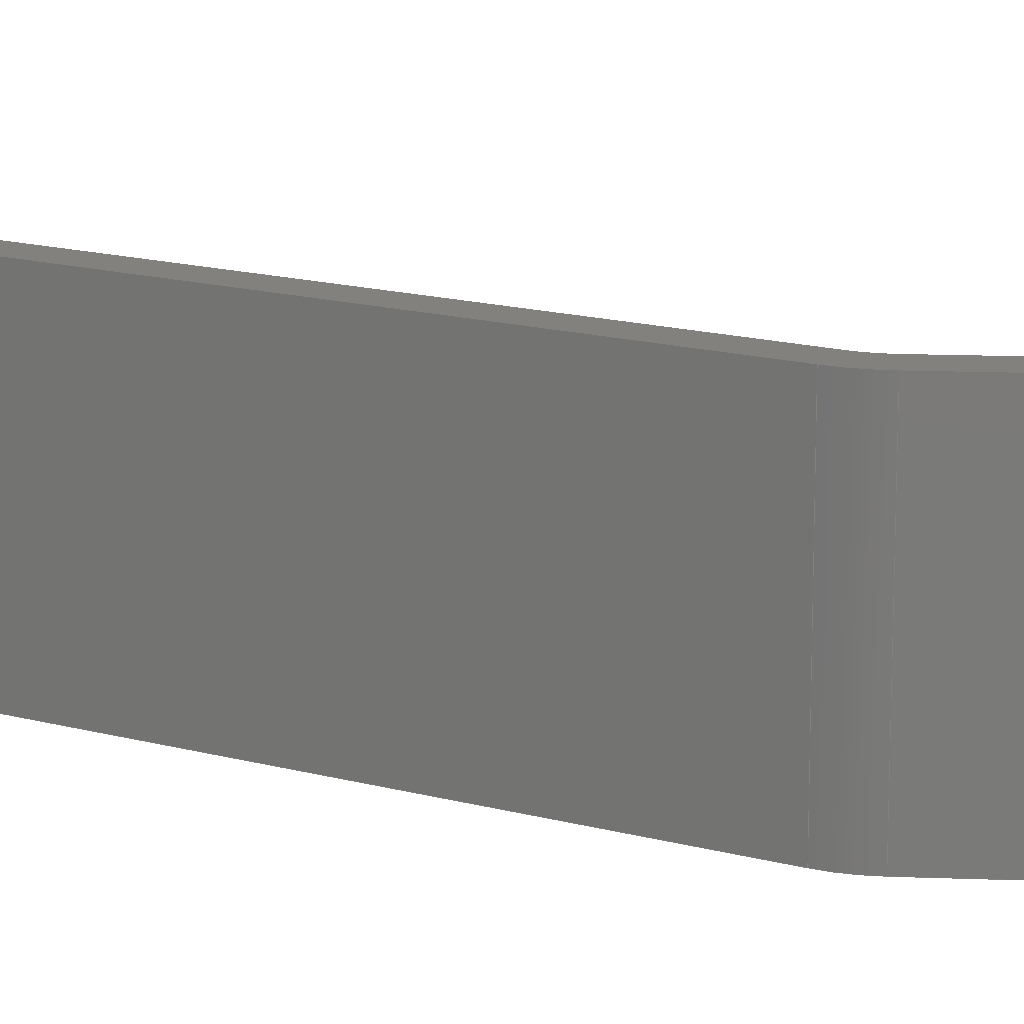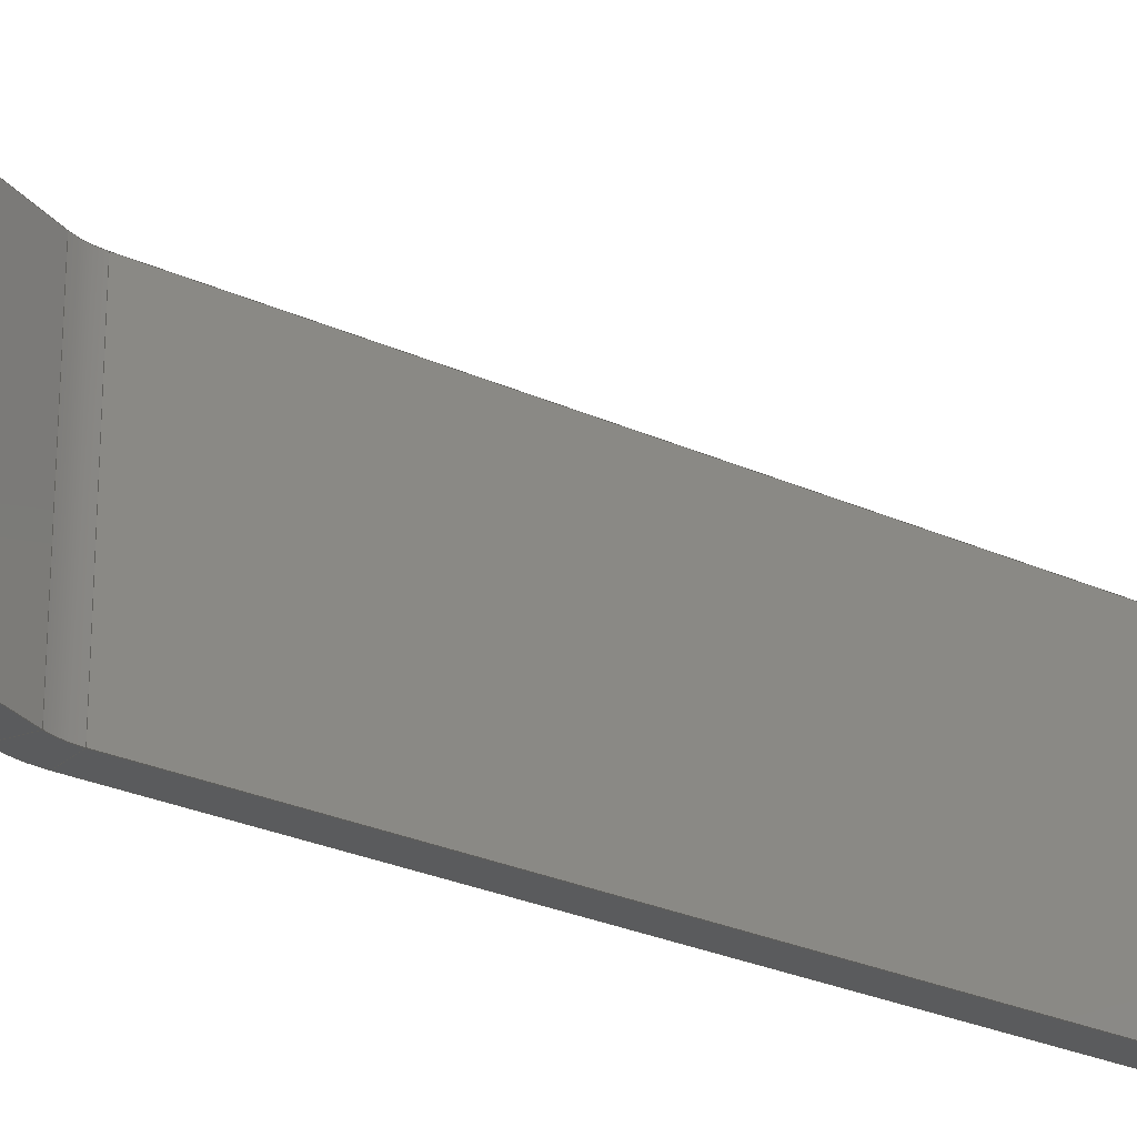
<metadata>
{"format":"iges","ext":"igs","renderer":"f3d","projection":"perspective","resolution":1024,"background":"white","views":[{"elev":15.9,"azim":-85.5,"up":"+Z"},{"elev":-26.1,"azim":29.0,"up":"+Z"}]}
</metadata>
<code>
START RECORD GO HERE.
1H,,1H;,20HCNEXT - IGES PRODUCT,48HMS_02002_2 (Left Up Brackets Head Res
traint).igs,44HIBM CATIA IGES - CATIA Version 5 Release 19 ,27HCATIA Ver
sion 5 Release 19 ,32,75,6,75,15,8HMS_02002,1,2,2HMM,1000,1,15H20211
214.2,0.001,1e+04,8HLe Genie,15HTHUNDERBOLT-OF-,11,0,15H2.021e+07
203404,;
     406       1       0       0       0       0       0       000010201
     406       0       0       1      15                               0
     108       2       0       0       0       0       0       001010001
     108       0       0       2       0                               0
     110       4       0       0       0       0       0       001010001
     110       0       0       2       0                               0
     110       6       0       0       0       0       0       001010001
     110       0       0       2       0                               0
     110       8       0       0       0       0       0       001010001
     110       0       0       2       0                               0
     110      10       0       0       0       0       0       001010001
     110       0       0       2       0                               0
     102      12       0       0       0       0       0       001010001
     102       0       0       1       0                               0
     142      13       0       0       0       0       0       001010001
     142       0       0       1       0                               0
     144      14       0       0   10000       0       0       000000000
     144       0       0       1       0                               0
     108      15       0       0       0       0       0       001010001
     108       0       0       2       0                               0
     110      17       0       0       0       0       0       001010001
     110       0       0       2       0                               0
     126      19       0       0       0       0       0       001010001
     126       0       0       4       0                               0
     110      23       0       0       0       0       0       001010001
     110       0       0       2       0                               0
     110      25       0       0       0       0       0       001010001
     110       0       0       2       0                               0
     102      27       0       0       0       0       0       001010001
     102       0       0       1       0                               0
     142      28       0       0       0       0       0       001010001
     142       0       0       1       0                               0
     144      29       0       0   10000       0       0       000000000
     144       0       0       1       0                               0
     110      30       0       0       0       0       0       001010001
     110       0       0       1       0                               0
     110      31       0       0       0       0       0       001010001
     110       0       0       2       0                               0
     120      33       0       0       0       0       0       001010001
     120       0       0       1       0                               0
     110      34       0       0       0       0       0       001010001
     110       0       0       2       0                               0
     124      36       0       0       0       0       0       001020201
     124       0       0       3       0                               0
     100      39       0       0       0       0      43       001010001
     100       0       0       1       0                               0
     110      40       0       0       0       0       0       001010001
     110       0       0       2       0                               0
     124      42       0       0       0       0       0       001020201
     124       0       0       2       0                               0
     100      44       0       0       0       0      49       001010001
     100       0       0       1       0                               0
     102      45       0       0       0       0       0       001010001
     102       0       0       1       0                               0
     142      46       0       0       0       0       0       001010001
     142       0       0       1       0                               0
     144      47       0       0   10000       0       0       000000000
     144       0       0       1       0                               0
     108      48       0       0       0       0       0       001010001
     108       0       0       1       0                               0
     110      49       0       0       0       0       0       001010001
     110       0       0       2       0                               0
     126      51       0       0       0       0       0       001010001
     126       0       0      13       0                               0
     110      64       0       0       0       0       0       001010001
     110       0       0       1       0                               0
     110      65       0       0       0       0       0       001010001
     110       0       0       2       0                               0
     102      67       0       0       0       0       0       001010001
     102       0       0       1       0                               0
     142      68       0       0       0       0       0       001010001
     142       0       0       1       0                               0
     126      69       0       0       0       0       0       001010001
     126       0       0       8       0                               0
     126      77       0       0       0       0       0       001010001
     126       0       0      10       0                               0
     102      87       0       0       0       0       0       001010001
     102       0       0       1       0                               0
     142      88       0       0       0       0       0       001010001
     142       0       0       1       0                               0
     144      89       0       0   10000       0       0       000000000
     144       0       0       1       0                               0
     108      90       0       0       0       0       0       001010001
     108       0       0       2       0                               0
     110      92       0       0       0       0       0       001010001
     110       0       0       2       0                               0
     110      94       0       0       0       0       0       001010001
     110       0       0       2       0                               0
     110      96       0       0       0       0       0       001010001
     110       0       0       2       0                               0
     110      98       0       0       0       0       0       001010001
     110       0       0       2       0                               0
     102     100       0       0       0       0       0       001010001
     102       0       0       1       0                               0
     142     101       0       0       0       0       0       001010001
     142       0       0       1       0                               0
     144     102       0       0   10000       0       0       000000000
     144       0       0       1       0                               0
     108     103       0       0       0       0       0       001010001
     108       0       0       1       0                               0
     110     104       0       0       0       0       0       001010001
     110       0       0       2       0                               0
     110     106       0       0       0       0       0       001010001
     110       0       0       1       0                               0
     124     107       0       0       0       0       0       001020201
     124       0       0       2       0                               0
     100     109       0       0       0       0     105       001010001
     100       0       0       1       0                               0
     110     110       0       0       0       0       0       001010001
     110       0       0       2       0                               0
     102     112       0       0       0       0       0       001010001
     102       0       0       1       0                               0
     142     113       0       0       0       0       0       001010001
     142       0       0       1       0                               0
     124     114       0       0       0       0       0       001020201
     124       0       0       2       0                               0
     100     116       0       0       0       0     115       001010001
     100       0       0       1       0                               0
     124     117       0       0       0       0       0       001020201
     124       0       0       2       0                               0
     100     119       0       0       0       0     119       001010001
     100       0       0       1       0                               0
     102     120       0       0       0       0       0       001010001
     102       0       0       1       0                               0
     142     121       0       0       0       0       0       001010001
     142       0       0       1       0                               0
     144     122       0       0   10000       0       0       000000000
     144       0       0       1       0                               0
     110     123       0       0       0       0       0       001010001
     110       0       0       2       0                               0
     110     125       0       0       0       0       0       001010001
     110       0       0       2       0                               0
     120     127       0       0       0       0       0       001010001
     120       0       0       1       0                               0
     110     128       0       0       0       0       0       001010001
     110       0       0       2       0                               0
     124     130       0       0       0       0       0       001020201
     124       0       0       2       0                               0
     100     132       0       0       0       0     137       001010001
     100       0       0       1       0                               0
     110     133       0       0       0       0       0       001010001
     110       0       0       2       0                               0
     124     135       0       0       0       0       0       001020201
     124       0       0       2       0                               0
     100     137       0       0       0       0     143       001010001
     100       0       0       1       0                               0
     102     138       0       0       0       0       0       001010001
     102       0       0       1       0                               0
     142     139       0       0       0       0       0       001010001
     142       0       0       1       0                               0
     144     140       0       0   10000       0       0       000000000
     144       0       0       1       0                               0
     110     141       0       0       0       0       0       001010001
     110       0       0       2       0                               0
     110     143       0       0       0       0       0       001010001
     110       0       0       2       0                               0
     120     145       0       0       0       0       0       001010001
     120       0       0       1       0                               0
     110     146       0       0       0       0       0       001010001
     110       0       0       2       0                               0
     124     148       0       0       0       0       0       001020201
     124       0       0       2       0                               0
     100     150       0       0       0       0     161       001010001
     100       0       0       1       0                               0
     110     151       0       0       0       0       0       001010001
     110       0       0       2       0                               0
     124     153       0       0       0       0       0       001020201
     124       0       0       2       0                               0
     100     155       0       0       0       0     167       001010001
     100       0       0       1       0                               0
     102     156       0       0       0       0       0       001010001
     102       0       0       1       0                               0
     142     157       0       0       0       0       0       001010001
     142       0       0       1       0                               0
     144     158       0       0   10000       0       0       000000000
     144       0       0       1       0                               0
     110     159       0       0       0       0       0       001010001
     110       0       0       2       0                               0
     110     161       0       0       0       0       0       001010001
     110       0       0       2       0                               0
     110     163       0       0       0       0       0       001010001
     110       0       0       2       0                               0
     110     165       0       0       0       0       0       001010001
     110       0       0       2       0                               0
     102     167       0       0       0       0       0       001010001
     102       0       0       1       0                               0
     142     168       0       0       0       0       0       001010001
     142       0       0       1       0                               0
     144     169       0       0   10000       0       0       000000000
     144       0       0       1       0                               0
     108     170       0       0       0       0       0       001010001
     108       0       0       2       0                               0
     110     172       0       0       0       0       0       001010001
     110       0       0       2       0                               0
     124     174       0       0       0       0       0       001020201
     124       0       0       2       0                               0
     100     176       0       0       0       0     195       001010001
     100       0       0       1       0                               0
     110     177       0       0       0       0       0       001010001
     110       0       0       2       0                               0
     124     179       0       0       0       0       0       001020201
     124       0       0       2       0                               0
     100     181       0       0       0       0     201       001010001
     100       0       0       1       0                               0
     102     182       0       0       0       0       0       001010001
     102       0       0       1       0                               0
     142     183       0       0       0       0       0       001010001
     142       0       0       1       0                               0
     144     184       0       0   10000       0       0       000000000
     144       0       0       1       0                               0
     110     185       0       0       0       0       0       001010001
     110       0       0       1       0                               0
     110     186       0       0       0       0       0       001010001
     110       0       0       2       0                               0
     120     188       0       0       0       0       0       001010001
     120       0       0       1       0                               0
     124     189       0       0       0       0       0       001020201
     124       0       0       2       0                               0
     100     191       0       0       0       0     217       001010001
     100       0       0       1       0                               0
     110     192       0       0       0       0       0       001010001
     110       0       0       2       0                               0
     124     194       0       0       0       0       0       001020201
     124       0       0       2       0                               0
     100     196       0       0       0       0     223       001010001
     100       0       0       1       0                               0
     110     197       0       0       0       0       0       001010001
     110       0       0       2       0                               0
     102     199       0       0       0       0       0       001010001
     102       0       0       1       0                               0
     142     200       0       0       0       0       0       001010001
     142       0       0       1       0                               0
     144     201       0       0   10000       0       0       000000000
     144       0       0       1       0                               0
     108     202       0       0       0       0       0       001010001
     108       0       0       2       0                               0
     110     204       0       0       0       0       0       001010001
     110       0       0       2       0                               0
     110     206       0       0       0       0       0       001010001
     110       0       0       2       0                               0
     110     208       0       0       0       0       0       001010001
     110       0       0       2       0                               0
     110     210       0       0       0       0       0       001010001
     110       0       0       2       0                               0
     102     212       0       0       0       0       0       001010001
     102       0       0       1       0                               0
     142     213       0       0       0       0       0       001010001
     142       0       0       1       0                               0
     144     214       0       0   10000       0       0       000000000
     144       0       0       1       0                               0
     108     215       0       0       0       0       0       001010001
     108       0       0       1       0                               0
     110     216       0       0       0       0       0       001010001
     110       0       0       2       0                               0
     110     218       0       0       0       0       0       001010001
     110       0       0       2       0                               0
     110     220       0       0       0       0       0       001010001
     110       0       0       2       0                               0
     110     222       0       0       0       0       0       001010001
     110       0       0       2       0                               0
     102     224       0       0       0       0       0       001010001
     102       0       0       1       0                               0
     142     225       0       0       0       0       0       001010001
     142       0       0       1       0                               0
     144     226       0       0   10000       0       0       000000000
     144       0       0       1       0                               0
     108     227       0       0       0       0       0       001010001
     108       0       0       2       0                               0
     124     229       0       0       0       0       0       001020201
     124       0       0       2       0                               0
     100     231       0       0       0       0     269       001010001
     100       0       0       1       0                               0
     110     232       0       0       0       0       0       001010001
     110       0       0       1       0                               0
     124     233       0       0       0       0       0       001020201
     124       0       0       2       0                               0
     100     235       0       0       0       0     275       001010001
     100       0       0       1       0                               0
     110     236       0       0       0       0       0       001010001
     110       0       0       2       0                               0
     102     238       0       0       0       0       0       001010001
     102       0       0       1       0                               0
     142     239       0       0       0       0       0       001010001
     142       0       0       1       0                               0
     144     240       0       0   10000       0       0       000000000
     144       0       0       1       0                               0
     110     241       0       0       0       0       0       001010001
     110       0       0       1       0                               0
     110     242       0       0       0       0       0       001010001
     110       0       0       1       0                               0
     110     243       0       0       0       0       0       001010001
     110       0       0       1       0                               0
     110     244       0       0       0       0       0       001010001
     110       0       0       1       0                               0
     102     245       0       0       0       0       0       001010001
     102       0       0       1       0                               0
     142     246       0       0       0       0       0       001010001
     142       0       0       1       0                               0
     144     247       0       0   10000       0       0       000000000
     144       0       0       1       0                               0
     110     248       0       0       0       0       0       001010001
     110       0       0       2       0                               0
     110     250       0       0       0       0       0       001010001
     110       0       0       1       0                               0
     120     251       0       0       0       0       0       001010001
     120       0       0       1       0                               0
     110     252       0       0       0       0       0       001010001
     110       0       0       1       0                               0
     124     253       0       0       0       0       0       001020201
     124       0       0       2       0                               0
     100     255       0       0       0       0     309       001010001
     100       0       0       1       0                               0
     110     256       0       0       0       0       0       001010001
     110       0       0       2       0                               0
     124     258       0       0       0       0       0       001020201
     124       0       0       2       0                               0
     100     260       0       0       0       0     315       001010001
     100       0       0       1       0                               0
     102     261       0       0       0       0       0       001010001
     102       0       0       1       0                               0
     142     262       0       0       0       0       0       001010001
     142       0       0       1       0                               0
     144     263       0       0   10000       0       0       000000000
     144       0       0       1       0                               0
406,1,15HCorps principal,0,0;                                          1
108,0.4034,0.8652,-0.2978,50.23,0,             3
30.69,42.38,-3.96,1,0,0;                          3
110,30.69,42.38,-3.96,33.41,                  5
41.11,-3.96,0,0;                                          5
110,33.41,41.11,-3.96,36.71,                  7
48.18,21.04,0,0;                                            7
110,36.71,48.18,21.04,33.99,49.45,        9
21.04,0,0;                                                        9
110,33.99,49.45,21.04,30.69,42.38,       11
-3.96,0,0;                                                     11
102,4,5,7,9,11,0,0;                                                   13
142,0,3,0,13,2,0,0;                                                   15
144,3,1,0,15,0,1,1;                                                   17
108,0.9063,-0.4226,0,12.91,0,12.98,          19
-2.695,0,1,0,0;                                             19
110,3.562,-22.9,21.04,36.71,48.18,      21
21.04,0,0;                                                       21
126,1,1,0,0,1,0,-13.09,-13.09,13.09,                23
13.09,1,1,36.71,48.18,21.04,               23
33.41,41.11,-3.96,-13.09,13.09,        23
0,0,0,0,0;                                                      23
110,33.41,41.11,-3.96,3.562,                 25
-22.9,-3.96,0,0;                                        25
110,3.562,-22.9,-3.96,3.562,                27
-22.9,21.04,0,0;                                          27
102,4,21,23,25,27,0,0;                                                29
142,0,19,0,29,2,0,0;                                                  31
144,19,1,0,31,0,1,1;                                                  33
110,9,-25.44,21.04,9,-25.44,20.04,0,0;      35
110,3,-25.44,21.04,3,-25.44,-3.96,0,      37
0;                                                                    37
120,35,37,0,6.283,0,0;                                        39
110,3.562,-22.9,21.04,3.562,                  41
-22.9,-3.96,0,0;                                        41
124,-0.9063,-0.4226,0,9,0.4226,                  43
-0.9063,0,-25.44,5.329e-15,0,1,               43
-3.96,0,0;                                                     43
100,0,0,0,6,0,5.438,2.536,0,0;                   45
110,3,-25.44,-3.96,3,-25.44,21.04,0,      47
0;                                                                    47
124,-1,-5.921e-16,0,9,-5.921e-16,1,0,         49
-25.44,0,0,-1,21.04,0,0;                             49
100,0,0,0,6,0,5.438,2.536,0,0;                   51
102,4,41,45,47,51,0,0;                                                53
142,0,39,0,53,2,0,0;                                                  55
144,39,1,0,55,0,1,1;                                                  57
108,1,0,0,3,0,3,0,0,1,0,0;                            59
110,3,-25.44,-3.96,3,-48.86,-3.96,      61
0,0;                                                                  61
126,14,5,0,0,1,0,0,0,0,0,0,0,9.817,                 63
9.817,9.817,19.63,19.63,19.63,          63
29.45,29.45,29.45,39.27,39.27,          63
39.27,39.27,39.27,39.27,1,1,1,1,      63
1,1,1,1,1,1,1,1,1,1,1,3,-48.86,         63
-3.96,3,-50.83,-3.96,3,-52.79,           63
-3.574,3,-54.65,-2.803,3,-57.98,          63
-0.5713,3,-60.21,2.751,3,-60.98,          63
4.613,3,-61.75,8.54,3,-60.98,            63
12.47,3,-60.21,14.33,3,-57.98,            63
17.65,3,-54.65,19.88,3,-52.79,            63
20.65,3,-50.83,21.04,3,-48.86,              63
21.04,0,39.27,0,0,0,0,0;                           63
110,3,-48.86,21.04,3,-25.44,21.04,0,0;      65
110,3,-25.44,21.04,3,-25.44,-3.96,0,      67
0;                                                                    67
102,4,61,63,65,67,0,0;                                                69
142,0,59,0,69,2,0,0;                                                  71
126,8,5,0,0,1,0,0,0,0,0,0,0,3.377,3.377,      73
3.377,6.754,6.754,6.754,6.754,          73
6.754,6.754,1,1,1,1,1,1,1,1,1,3,      73
-46.71,8.54,3,-46.71,9.216,3,            73
-46.98,9.891,3,-47.51,10.42,3,            73
-48.86,10.96,3,-50.22,10.42,3,            73
-50.75,9.891,3,-51.01,9.216,3,            73
-51.01,8.54,0,6.754,0,0,0,0,0;             73
126,8,5,0,0,1,0,6.754,6.754,6.754,6.754,      75
6.754,6.754,10.13,10.13,10.13,          75
13.51,13.51,13.51,13.51,13.51,          75
13.51,1,1,1,1,1,1,1,1,1,3,                  75
-51.01,8.54,3,-51.01,7.865,3,            75
-50.75,7.189,3,-50.22,6.655,3,            75
-48.86,6.125,3,-47.51,6.655,3,            75
-46.98,7.189,3,-46.71,7.865,3,            75
-46.71,8.54,6.754,13.51,0,0,0,0,       75
0;                                                                    75
102,2,73,75,0,0;                                                      77
142,0,59,0,77,2,0,0;                                                  79
144,59,1,1,71,79,0,1,1;                                               81
108,0,1.279e-16,-1,3.96,0,0,-48.86,         83
-3.96,1,0,0;                                                 83
110,3,-25.44,-3.96,0,-25.44,-3.96,      85
0,0;                                                                  85
110,0,-25.44,-3.96,0,-48.86,-3.96,      87
0,0;                                                                  87
110,0,-48.86,-3.96,3,-48.86,-3.96,      89
0,0;                                                                  89
110,3,-48.86,-3.96,3,-25.44,-3.96,      91
0,0;                                                                  91
102,4,85,87,89,91,0,0;                                                93
142,0,83,0,93,2,0,0;                                                  95
144,83,1,0,95,0,1,1;                                                  97
108,1,0,0,0,0,0,0,0,1,0,0;                            99
110,0,-25.44,-3.96,0,-25.44,21.04,0,     101
0;                                                                   101
110,0,-25.44,21.04,0,-48.86,21.04,0,0;     103
124,0,0,1,0,1.137e-15,-1,0,-48.86,1,      105
1.137e-15,0,8.54,0,0;                                105
100,0,0,0,12.5,0,-12.5,-2.842e-14,0,0;                107
110,0,-48.86,-3.96,0,-25.44,-3.96,     109
0,0;                                                                 109
102,4,101,103,107,109,0,0;                                           111
142,0,99,0,111,2,0,0;                                                113
124,0,0,-1,0,1,0,0,-48.86,0,-1,0,          115
8.54,0,0;                                                     115
100,0,0,0,2.15,0,-2.15,0,0,0;                              117
124,0,0,-1,0,-1,0,0,-48.86,0,1,0,          119
8.54,0,0;                                                     119
100,0,0,0,2.15,0,-2.15,0,0,0;                              121
102,2,117,121,0,0;                                                   123
142,0,99,0,123,2,0,0;                                                125
144,99,1,1,113,125,0,1,1;                                            127
110,0,-48.86,8.54,1,-48.86,8.54,0,     129
0;                                                                   129
110,0,-51.01,8.54,3,-51.01,8.54,0,     131
0;                                                                   131
120,129,131,0,6.283,0,0;                                     133
110,0,-46.71,8.54,3,-46.71,8.54,0,     135
0;                                                                   135
124,0,0,-1,3,1,0,0,-48.86,0,-1,0,          137
8.54,0,0;                                                     137
100,0,0,0,2.15,0,-2.15,0,0,0;                              139
110,3,-51.01,8.54,0,-51.01,8.54,0,     141
0;                                                                   141
124,0,0,1,0,-1,0,0,-48.86,0,-1,0,          143
8.54,0,0;                                                     143
100,0,0,0,2.15,0,-2.15,0,0,0;                              145
102,4,135,139,141,145,0,0;                                           147
142,0,133,0,147,2,0,0;                                               149
144,133,1,0,149,0,1,1;                                               151
110,0,-48.86,8.54,1,-48.86,8.54,0,     153
0;                                                                   153
110,0,-46.71,8.54,3,-46.71,8.54,0,     155
0;                                                                   155
120,153,155,0,6.283,0,0;                                     157
110,0,-51.01,8.54,3,-51.01,8.54,0,     159
0;                                                                   159
124,0,0,-1,3,-1,0,0,-48.86,0,1,0,          161
8.54,0,0;                                                     161
100,0,0,0,2.15,0,-2.15,0,0,0;                              163
110,3,-46.71,8.54,0,-46.71,8.54,0,     165
0;                                                                   165
124,0,0,1,0,1,0,0,-48.86,0,1,0,            167
8.54,0,0;                                                     167
100,0,0,0,2.15,0,-2.15,0,0,0;                              169
102,4,159,163,165,169,0,0;                                           171
142,0,157,0,171,2,0,0;                                               173
144,157,1,0,173,0,1,1;                                               175
110,3.562,-22.9,-3.96,33.41,               177
41.11,-3.96,0,0;                                        177
110,33.41,41.11,-3.96,30.69,                179
42.38,-3.96,0,0;                                        179
110,30.69,42.38,-3.96,0.8432,               181
-21.63,-3.96,0,0;                                       181
110,0.8432,-21.63,-3.96,3.562,              183
-22.9,-3.96,0,0;                                       183
102,4,177,179,181,183,0,0;                                           185
142,0,83,0,185,2,0,0;                                                187
144,83,1,0,187,0,1,1;                                                189
108,0,0,1,-3.96,0,4.24,-21.78,             191
-3.96,1,0,0;                                                191
110,3.562,-22.9,-3.96,0.8432,              193
-21.63,-3.96,0,0;                                       193
124,-0.9063,-0.4226,0,9,0.4226,                 195
-0.9063,0,-25.44,0,0,1,-3.96,0,0;          195
100,0,0,0,9,0,8.157,3.804,0,0;                 197
110,0,-25.44,-3.96,3,-25.44,-3.96,     199
0,0;                                                                 199
124,-1,0,0,9,0,1,0,-25.44,0,0,-1,          201
-3.96,0,0;                                                    201
100,0,0,0,6,0,5.438,2.536,0,0;                  203
102,4,193,197,199,203,0,0;                                           205
142,0,191,0,205,2,0,0;                                               207
144,191,1,0,207,0,1,1;                                               209
110,9,-25.44,21.04,9,-25.44,20.04,0,0;     211
110,0,-25.44,21.04,0,-25.44,-3.96,0,     213
0;                                                                   213
120,211,213,0,6.283,0,0;                                     215
124,-0.9063,-0.4226,0,9,0.4226,                 217
-0.9063,0,-25.44,0,0,1,21.04,0,0;            217
100,0,0,0,9,0,8.157,3.804,0,0;                 219
110,0,-25.44,21.04,0,-25.44,-3.96,0,     221
0;                                                                   221
124,-1,-7.895e-16,0,9,-7.895e-16,1,0,        223
-25.44,3.355e-15,0,-1,-3.96,0,0;             223
100,0,0,0,9,0,8.157,3.804,0,0;                 225
110,0.8432,-21.63,-3.96,0.8432,             227
-21.63,21.04,0,0;                                         227
102,4,219,221,225,227,0,0;                                           229
142,0,215,0,229,2,0,0;                                               231
144,215,1,0,231,0,1,1;                                               233
108,0.9063,-0.4226,0,9.906,0,10.26,         235
-1.427,0,1,0,0;                                            235
110,0.8432,-21.63,21.04,0.8432,               237
-21.63,-3.96,0,0;                                       237
110,0.8432,-21.63,-3.96,30.69,              239
42.38,-3.96,0,0;                                        239
110,30.69,42.38,-3.96,33.99,                241
49.45,21.04,0,0;                                          241
110,33.99,49.45,21.04,0.8432,                 243
-21.63,21.04,0,0;                                         243
102,4,237,239,241,243,0,0;                                           245
142,0,235,0,245,2,0,0;                                               247
144,235,1,0,247,0,1,1;                                               249
108,0,0,1,21.04,0,0,56.14,21.04,1,0,0;     251
110,3.562,-22.9,21.04,0.8432,                253
-21.63,21.04,0,0;                                         253
110,0.8432,-21.63,21.04,33.99,                255
49.45,21.04,0,0;                                          255
110,33.99,49.45,21.04,36.71,48.18,      257
21.04,0,0;                                                      257
110,36.71,48.18,21.04,3.562,-22.9,     259
21.04,0,0;                                                      259
102,4,253,255,257,259,0,0;                                           261
142,0,251,0,261,2,0,0;                                               263
144,251,1,0,263,0,1,1;                                               265
108,0,0,-1,-21.04,0,3,-25.44,             267
21.04,1,0,0;                                                  267
124,-0.9063,-0.4226,0,9,0.4226,                 269
-0.9063,0,-25.44,0,0,1,21.04,0,0;            269
100,0,0,0,6,0,5.438,2.536,0,0;                  271
110,3,-25.44,21.04,0,-25.44,21.04,0,0;     273
124,-1,-3.947e-16,0,9,-3.947e-16,1,0,        275
-25.44,0,0,-1,21.04,0,0;                            275
100,0,0,0,9,0,8.157,3.804,0,0;                 277
110,0.8432,-21.63,21.04,3.562,                279
-22.9,21.04,0,0;                                         279
102,4,271,273,277,279,0,0;                                           281
142,0,267,0,281,2,0,0;                                               283
144,267,1,0,283,0,1,1;                                               285
110,3,-25.44,21.04,3,-48.86,21.04,0,0;     287
110,3,-48.86,21.04,0,-48.86,21.04,0,0;     289
110,0,-48.86,21.04,0,-25.44,21.04,0,0;     291
110,0,-25.44,21.04,3,-25.44,21.04,0,0;     293
102,4,287,289,291,293,0,0;                                           295
142,0,251,0,295,2,0,0;                                               297
144,251,1,0,297,0,1,1;                                               299
110,0,-48.86,8.54,1,-48.86,8.54,0,     301
0;                                                                   301
110,0,-48.86,21.04,3,-48.86,21.04,0,0;     303
120,301,303,0,6.283,0,0;                                     305
110,0,-48.86,21.04,3,-48.86,21.04,0,0;     307
124,0,0,1,3,0,-1,0,-48.86,1,0,0,           309
8.54,0,0;                                                     309
100,0,0,0,12.5,0,-12.5,-1.421e-14,0,0;                311
110,3,-48.86,-3.96,0,-48.86,-3.96,     313
0,0;                                                                 313
124,0,0,-1,0,1.137e-15,-1,0,-48.86,         315
-1,-1.137e-15,0,8.54,0,0;                          315
100,0,0,0,12.5,0,-12.5,-2.842e-14,0,0;                317
102,4,307,311,313,317,0,0;                                           319
142,0,305,0,319,2,0,0;                                               321
144,305,1,0,321,0,1,1;                                               323
S      1G      5D    324P    263
</code>
